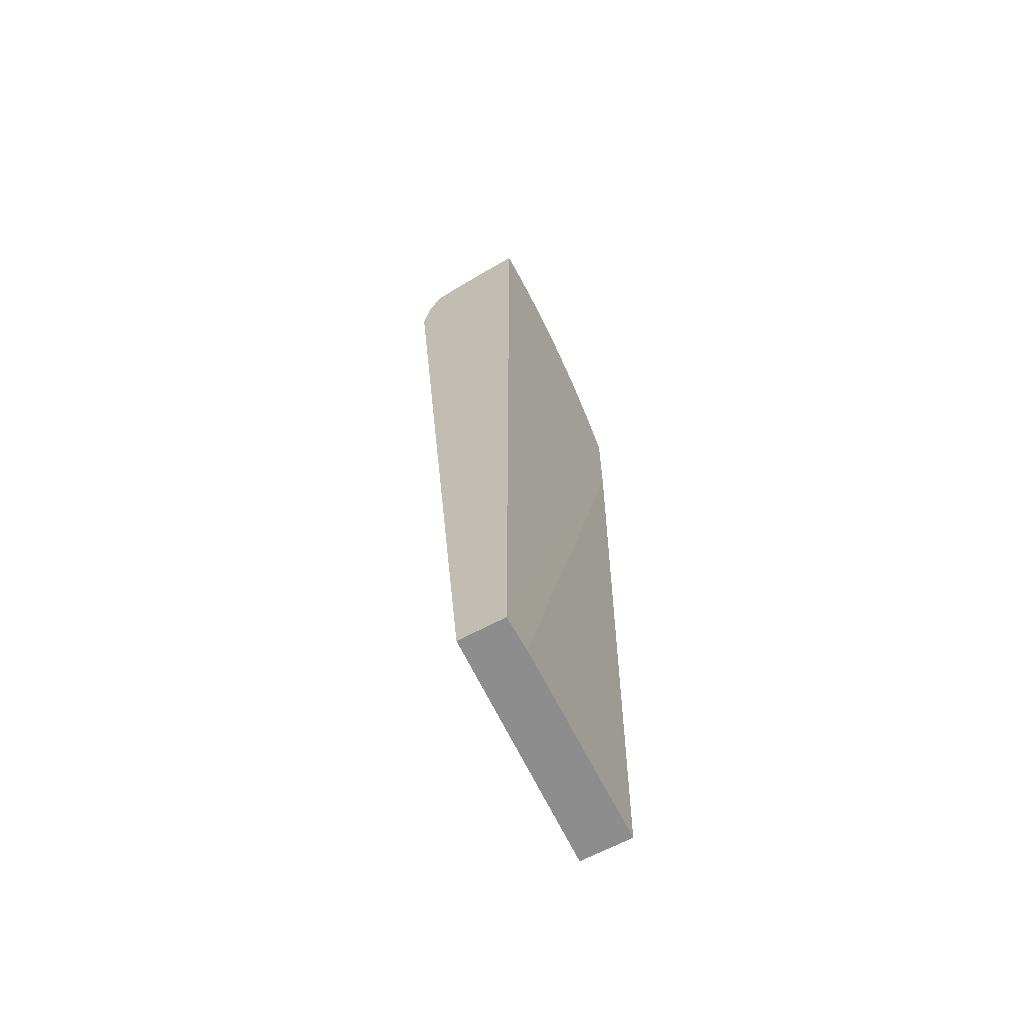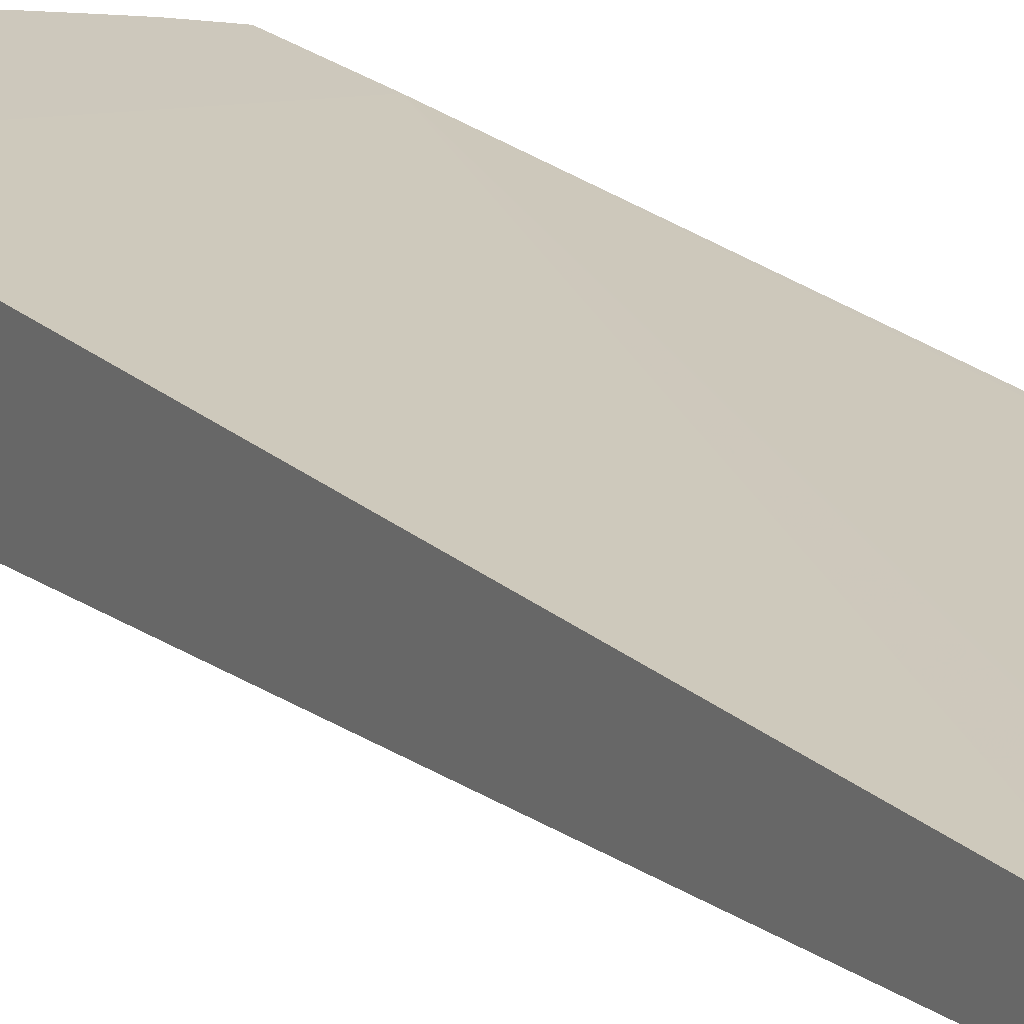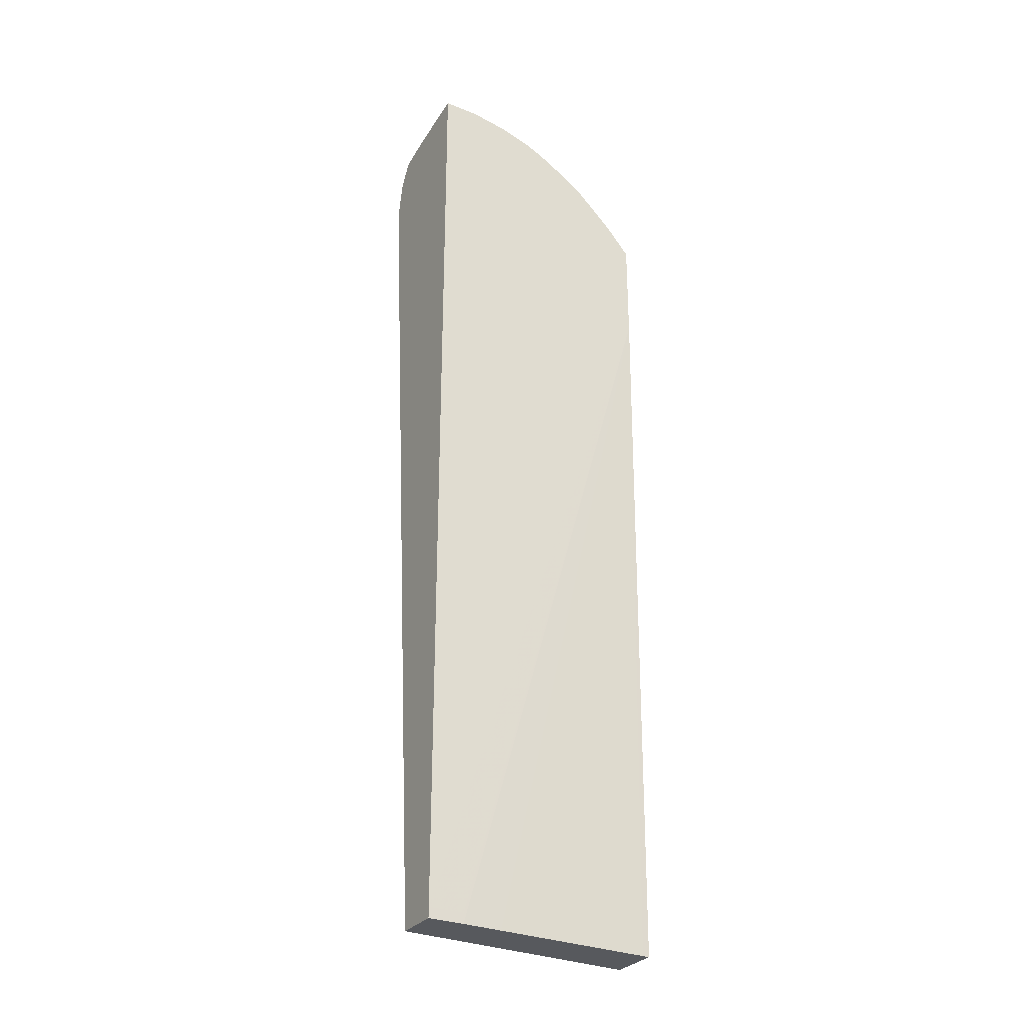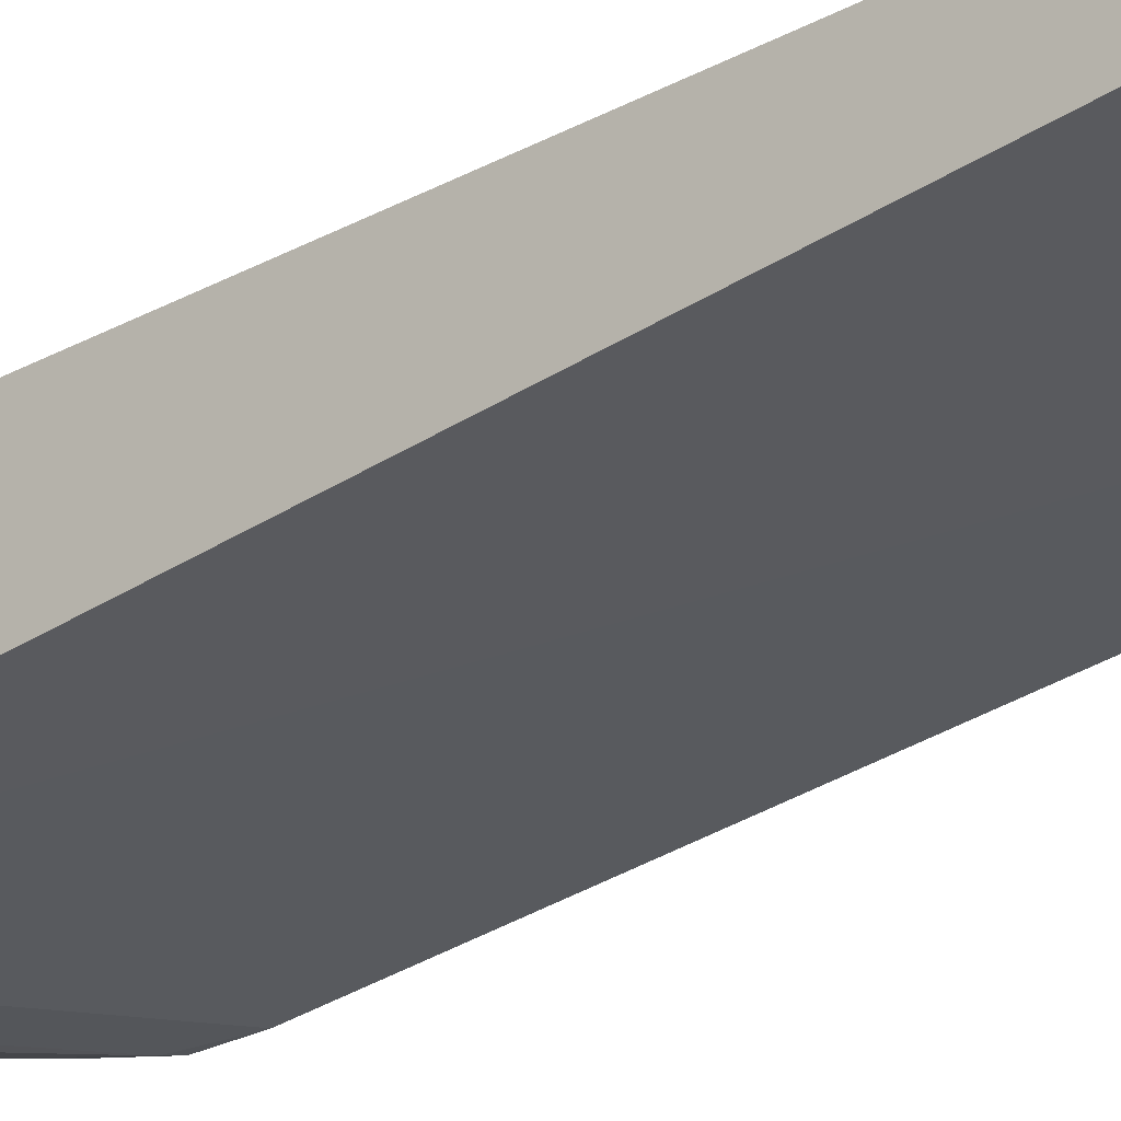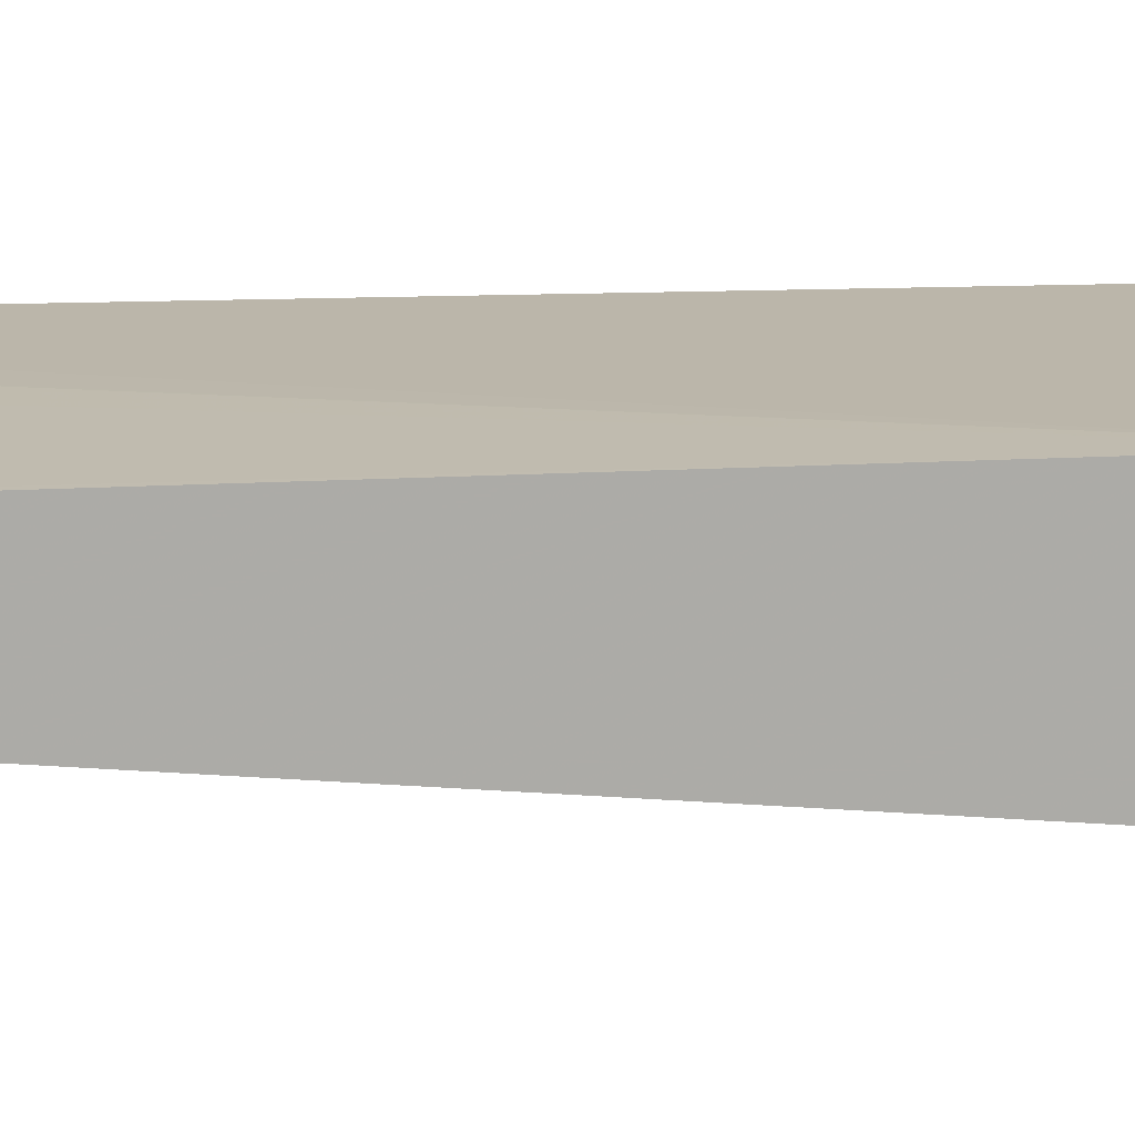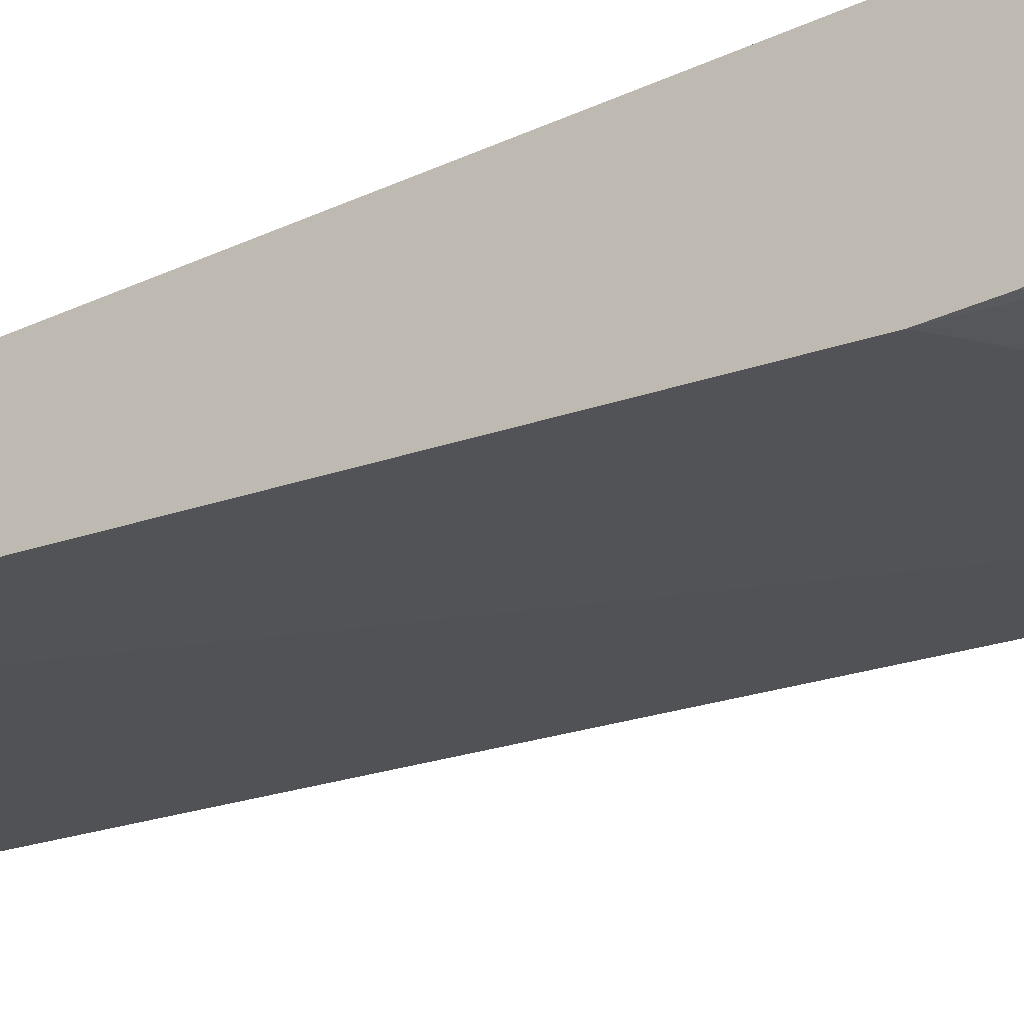
<metadata>
{"format":"obj","ext":"obj","renderer":"f3d","projection":"perspective","resolution":1024,"background":"white","views":[{"elev":-64.6,"azim":-61.5,"up":"+Y"},{"elev":22.2,"azim":-34.7,"up":"+Z"},{"elev":-29.6,"azim":-29.7,"up":"+Y"},{"elev":-26.2,"azim":-49.0,"up":"+Z"},{"elev":14.1,"azim":85.1,"up":"+Z"},{"elev":-26.6,"azim":126.6,"up":"+Z"}]}
</metadata>
<code>
v 0.07148 0.001785 0.01499
v 0.1167 0.001785 0.01253
v 0.07148 0.001785 0.02369
v 0.07148 0.1675 0.0008524
v 0.1167 0.001785 0.02226
v 0.1167 0.1364 0.001509
v 0.07817 0.001785 0.02367
v 0.07148 0.003729 0.0237
v 0.07148 0.1749 0.002406
v 0.07817 0.1749 0.002442
v 0.07817 0.1675 0.0009513
v 0.1154 0.001785 0.02232
v 0.1167 0.1385 0.02382
v 0.1154 0.1451 0.001502
v 0.1167 0.1438 0.00159
v 0.08561 0.001785 0.02343
v 0.07817 0.003729 0.02368
v 0.07148 0.1573 0.02382
v 0.07148 0.179 0.004973
v 0.07817 0.179 0.004955
v 0.08258 0.1788 0.005261
v 0.08528 0.1753 0.00346
v 0.09305 0.1734 0.003624
v 0.09305 0.1675 0.001468
v 0.08561 0.1675 0.001079
v 0.1167 0.1585 0.02382
v 0.1079 0.1526 0.00145
v 0.1083 0.1604 0.003141
v 0.1156 0.1527 0.003339
v 0.1167 0.1515 0.00342
v 0.07148 0.1824 0.02382
v 0.07148 0.1801 0.009201
v 0.07817 0.1802 0.009201
v 0.08754 0.1781 0.007522
v 0.09829 0.1721 0.004505
v 0.08528 0.1792 0.009682
v 0.1007 0.1678 0.003246
v 0.1005 0.16 0.001428
v 0.1167 0.1581 0.01632
v 0.1154 0.1601 0.02382
v 0.1061 0.1655 0.004224
v 0.1133 0.1582 0.004292
v 0.1167 0.1521 0.00364
v 0.07817 0.1823 0.02382
v 0.07817 0.1814 0.01664
v 0.07148 0.1813 0.01664
v 0.07148 0.1812 0.01589
v 0.08955 0.1787 0.01248
v 0.09244 0.1768 0.009682
v 0.1034 0.1706 0.009201
v 0.09968 0.173 0.009201
v 0.08561 0.1802 0.01664
v 0.1167 0.157 0.009201
v 0.1117 0.1637 0.01302
v 0.1144 0.1608 0.01596
v 0.112 0.1641 0.02382
v 0.1075 0.1668 0.009201
v 0.1112 0.1633 0.009201
v 0.1167 0.1561 0.007673
v 0.1145 0.1596 0.009201
v 0.07844 0.1823 0.02382
v 0.09383 0.1773 0.01664
v 0.08561 0.181 0.02382
v 0.09011 0.179 0.01664
v 0.1041 0.1711 0.01427
v 0.1012 0.1732 0.01671
v 0.108 0.1675 0.01613
v 0.1118 0.1639 0.01798
v 0.1084 0.1677 0.02382
v 0.09464 0.1776 0.02382
v 0.09491 0.1775 0.02382
v 0.09092 0.1793 0.02382
v 0.0945 0.1777 0.02382
v 0.1043 0.1713 0.01924
v 0.1005 0.1741 0.02382
v 0.1007 0.174 0.02382
v 0.1045 0.1714 0.02382
f 1 2 5
f 1 5 12
f 1 12 16
f 1 16 7
f 1 7 3
f 1 3 8
f 1 8 18
f 1 18 31
f 1 31 46
f 1 46 47
f 1 47 32
f 1 32 19
f 1 19 9
f 1 9 4
f 1 4 2
f 2 4 6
f 2 6 15
f 2 15 30
f 2 30 43
f 2 43 59
f 2 59 53
f 2 53 39
f 2 39 26
f 2 26 13
f 2 13 5
f 3 7 8
f 4 9 10
f 4 10 11
f 4 11 6
f 5 13 12
f 6 11 14
f 6 14 15
f 7 16 13
f 7 13 17
f 7 17 8
f 8 17 13
f 8 13 18
f 9 19 20
f 9 20 10
f 10 20 21
f 10 21 22
f 10 22 23
f 10 23 24
f 10 24 25
f 10 25 11
f 11 25 14
f 12 13 16
f 13 26 40
f 13 40 56
f 13 56 69
f 13 69 77
f 13 77 76
f 13 76 75
f 13 75 71
f 13 71 70
f 13 70 73
f 13 73 72
f 13 72 63
f 13 63 61
f 13 61 44
f 13 44 31
f 13 31 18
f 14 25 27
f 14 27 28
f 14 28 29
f 14 29 15
f 15 29 30
f 19 32 33
f 19 33 20
f 20 33 21
f 21 34 35
f 21 35 23
f 21 23 22
f 21 33 36
f 21 36 34
f 23 35 37
f 23 37 24
f 24 37 28
f 24 28 38
f 24 38 25
f 25 38 27
f 26 39 40
f 27 38 28
f 28 37 41
f 28 41 42
f 28 42 29
f 29 42 43
f 29 43 30
f 31 44 45
f 31 45 46
f 32 47 33
f 33 47 45
f 33 45 36
f 34 36 48
f 34 48 49
f 34 49 35
f 35 50 41
f 35 41 37
f 35 49 51
f 35 51 50
f 36 45 52
f 36 52 48
f 39 53 54
f 39 54 55
f 39 55 56
f 39 56 40
f 41 50 57
f 41 57 58
f 41 58 42
f 42 59 43
f 42 58 60
f 42 60 59
f 44 61 45
f 45 47 46
f 45 61 52
f 48 62 49
f 48 52 63
f 48 63 64
f 48 64 62
f 49 62 51
f 50 51 65
f 50 65 57
f 51 62 66
f 51 66 65
f 52 61 63
f 53 59 60
f 53 60 54
f 54 60 58
f 54 58 57
f 54 57 65
f 54 65 67
f 54 67 68
f 54 68 55
f 55 68 56
f 56 68 69
f 62 70 71
f 62 71 66
f 62 64 72
f 62 72 73
f 62 73 70
f 63 72 64
f 65 74 67
f 65 66 75
f 65 75 76
f 65 76 74
f 66 71 75
f 67 74 69
f 67 69 68
f 69 74 77
f 74 76 77

</code>
